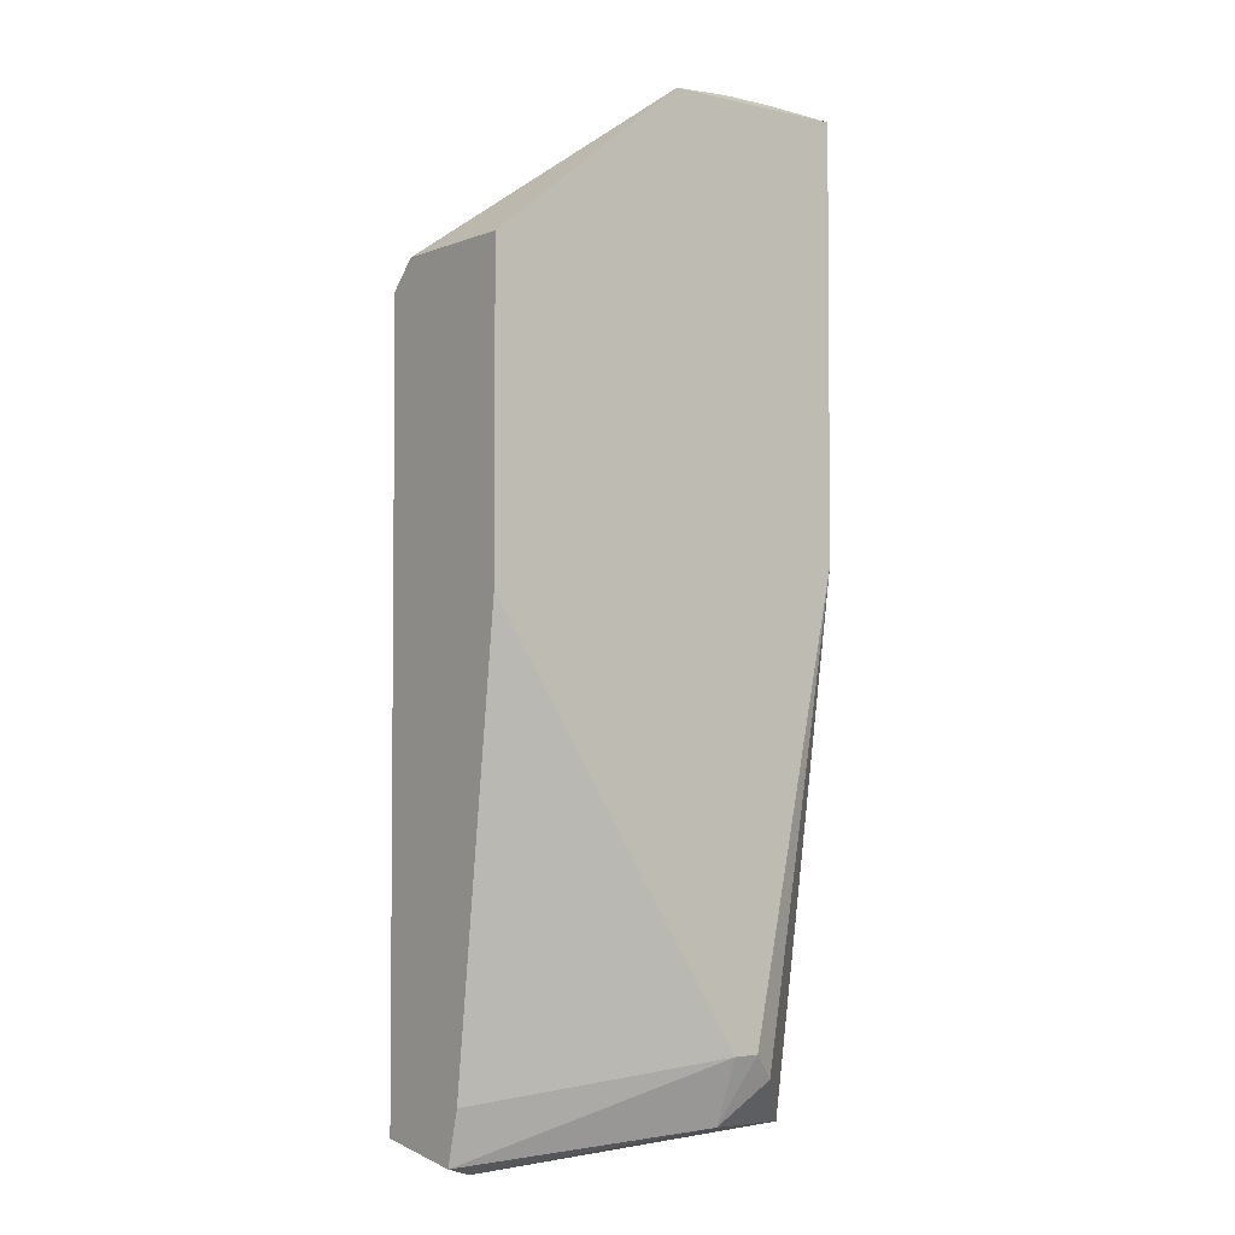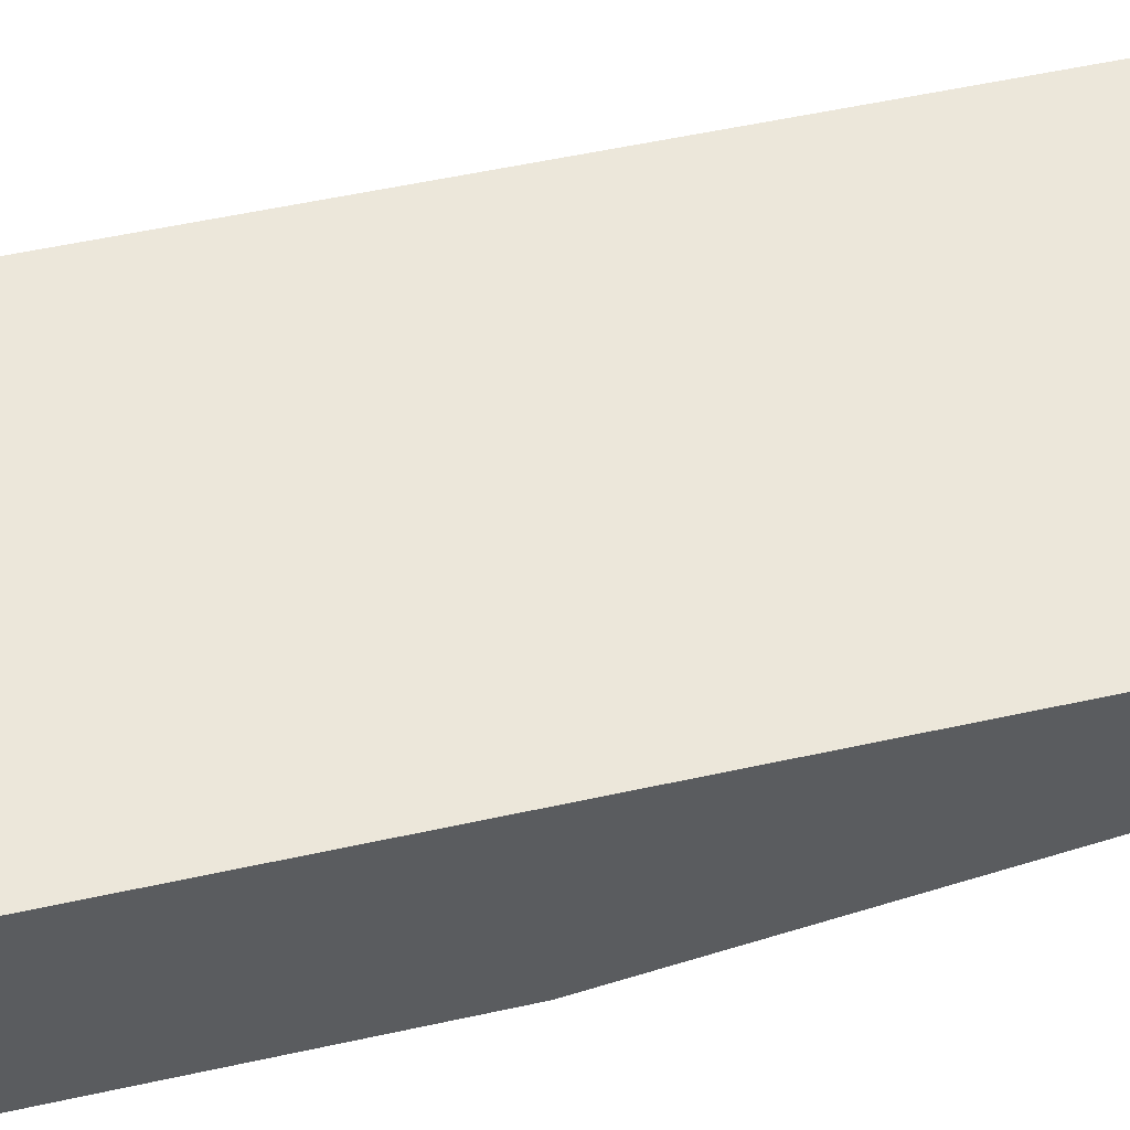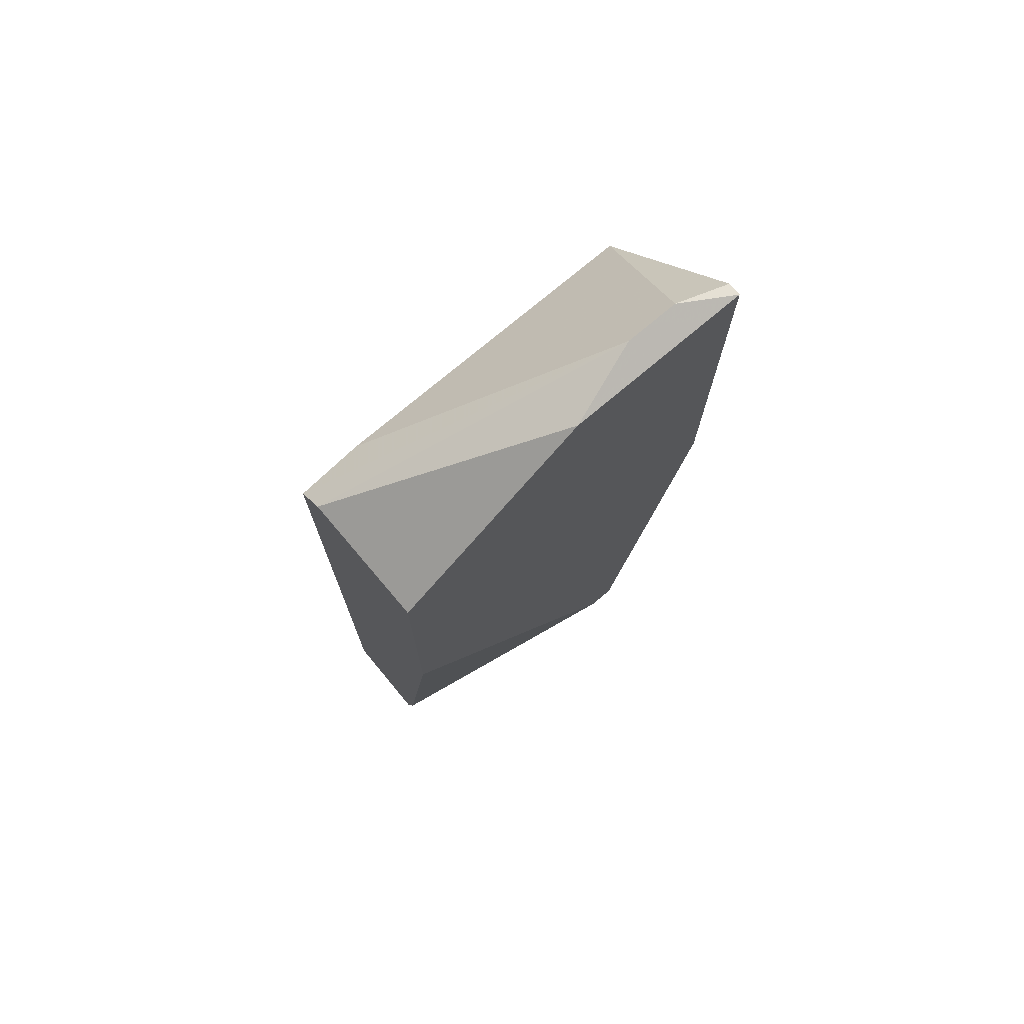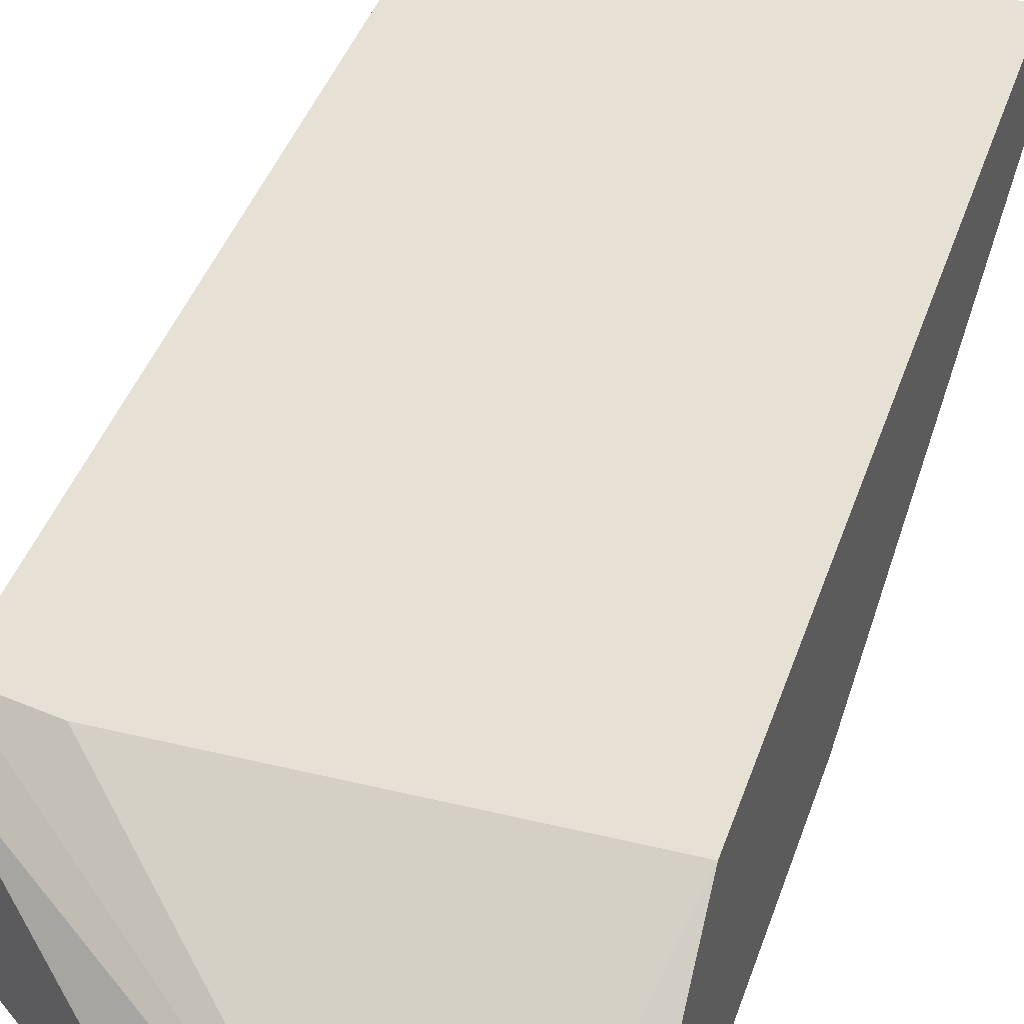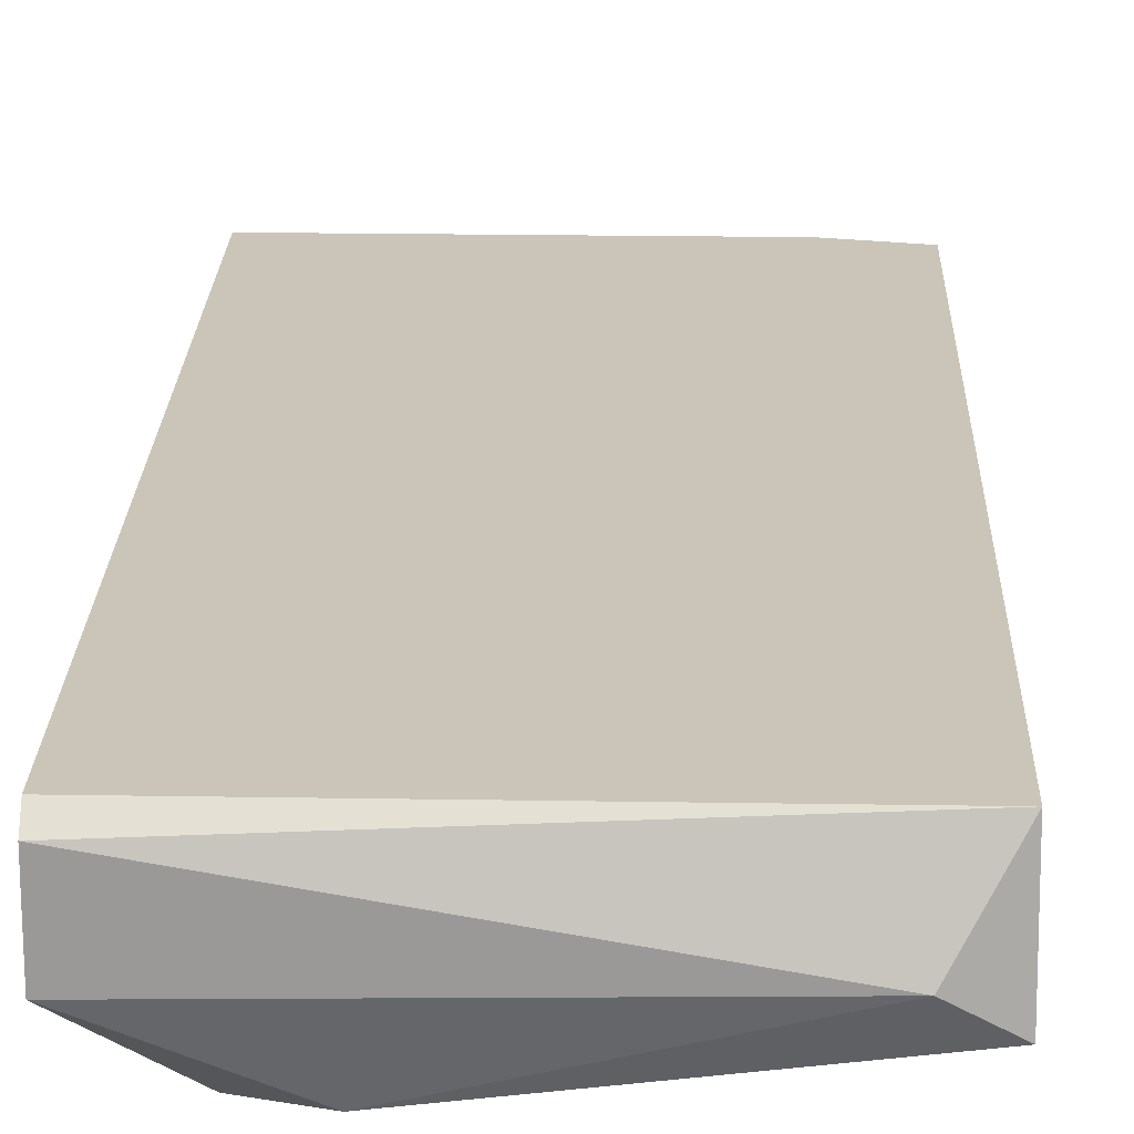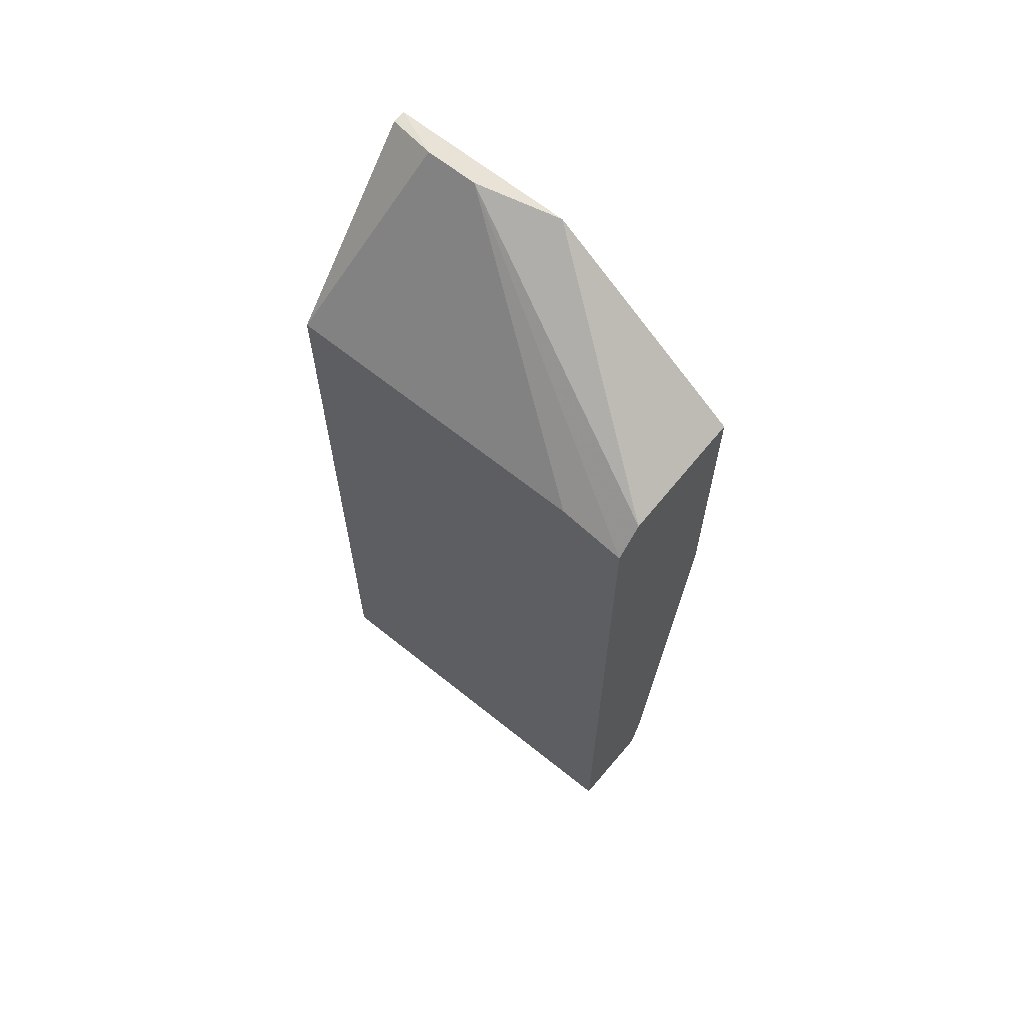
<metadata>
{"format":"obj","ext":"obj","renderer":"f3d","projection":"perspective","resolution":1024,"background":"white","views":[{"elev":-3.3,"azim":-37.7,"up":"+Z"},{"elev":51.7,"azim":76.4,"up":"+Y"},{"elev":74.4,"azim":-40.2,"up":"+Z"},{"elev":39.2,"azim":17.2,"up":"+Y"},{"elev":20.5,"azim":-178.3,"up":"+Y"},{"elev":65.1,"azim":-141.0,"up":"+Z"}]}
</metadata>
<code>
v -0.006437 0.006357 -3.4e-05
v -0.003548 0.006036 0.02274
v -0.004833 0.006357 0.02307
v -0.003548 0.009566 -3.4e-05
v -0.01285 0.009566 0.01825
v -0.01285 0.006999 0.000928
v -0.01285 0.005715 0.01889
v -0.003548 0.009566 0.01857
v -0.01285 0.009566 -3.4e-05
v -0.005795 0.005715 0.001569
v -0.003548 0.005715 0.01247
v -0.003548 0.00764 -0.000355
v -0.008041 0.005715 0.02274
v -0.01285 0.005715 0.01151
v -0.01189 0.007961 -0.000676
v -0.003548 0.005715 0.02274
v -0.01285 0.008923 0.01889
v -0.01285 0.00732 -0.000355
v -0.006437 0.005715 0.001569
v -0.005153 0.006036 0.000928
v -0.01125 0.009566 0.01857
v -0.003548 0.009244 -0.000355
v -0.006116 0.006357 0.02307
f 11 10 20
f 10 1 20
f 18 1 19
f 1 10 19
f 10 14 19
f 14 6 19
f 12 11 20
f 6 18 19
f 1 12 20
f 12 15 22
f 8 5 21
f 9 4 22
f 4 12 22
f 15 9 22
f 13 3 23
f 5 17 23
f 17 13 23
f 3 21 23
f 9 15 18
f 3 8 21
f 15 1 18
f 13 11 16
f 7 13 17
f 6 9 18
f 5 6 7
f 3 2 8
f 2 4 8
f 4 5 8
f 5 4 9
f 6 5 9
f 7 10 11
f 4 2 11
f 21 5 23
f 7 11 13
f 4 11 12
f 3 13 16
f 11 2 16
f 5 7 17
f 12 1 15
f 10 7 14
f 7 6 14
f 2 3 16

</code>
